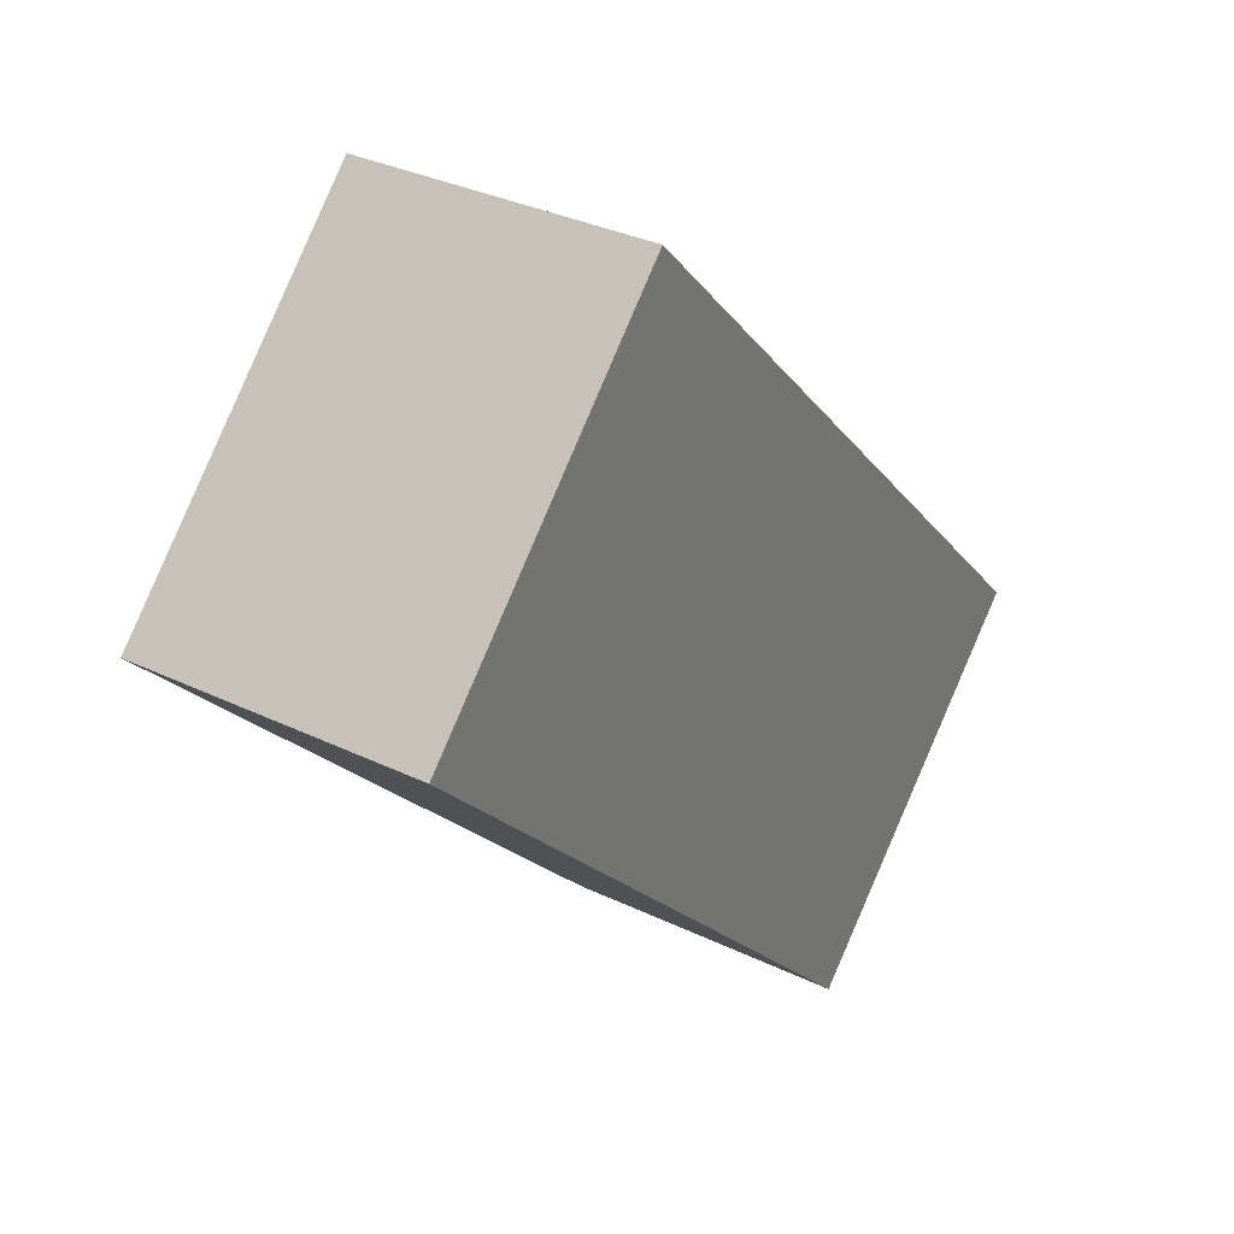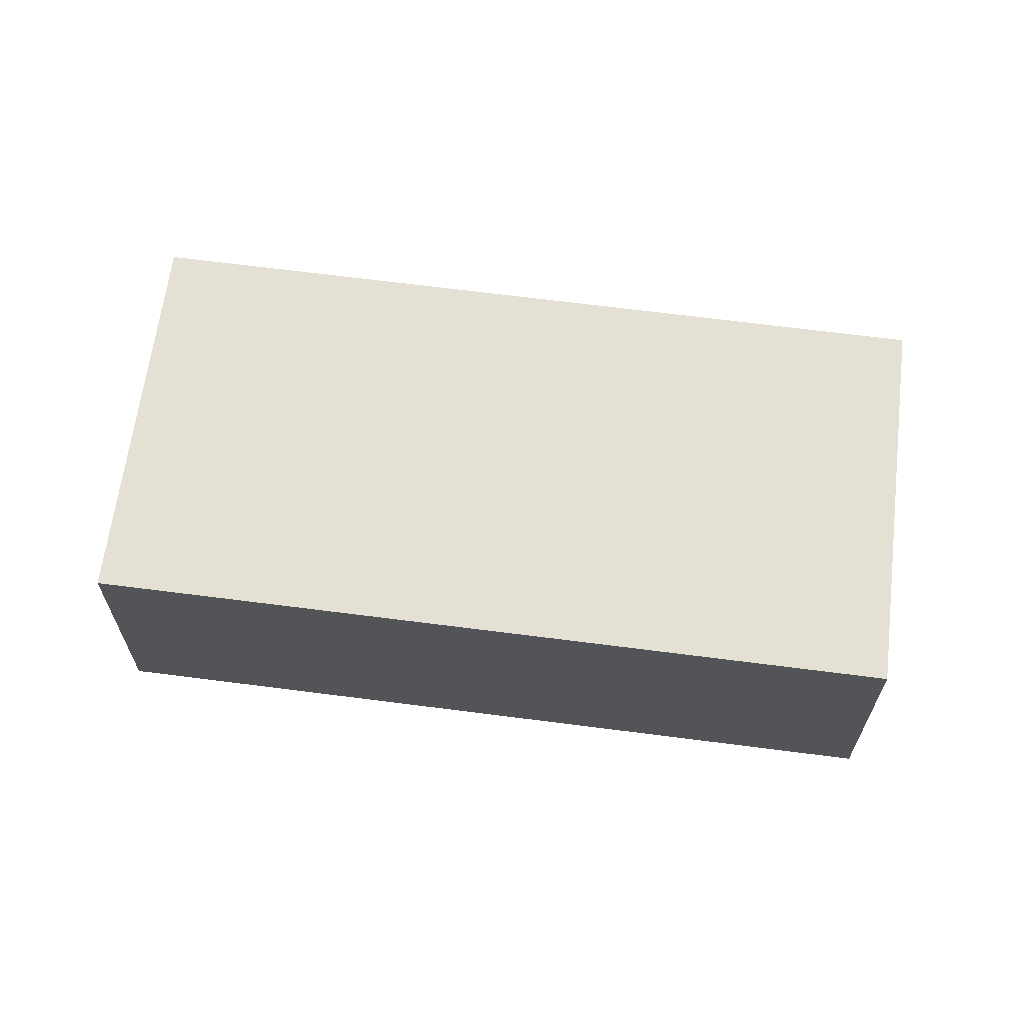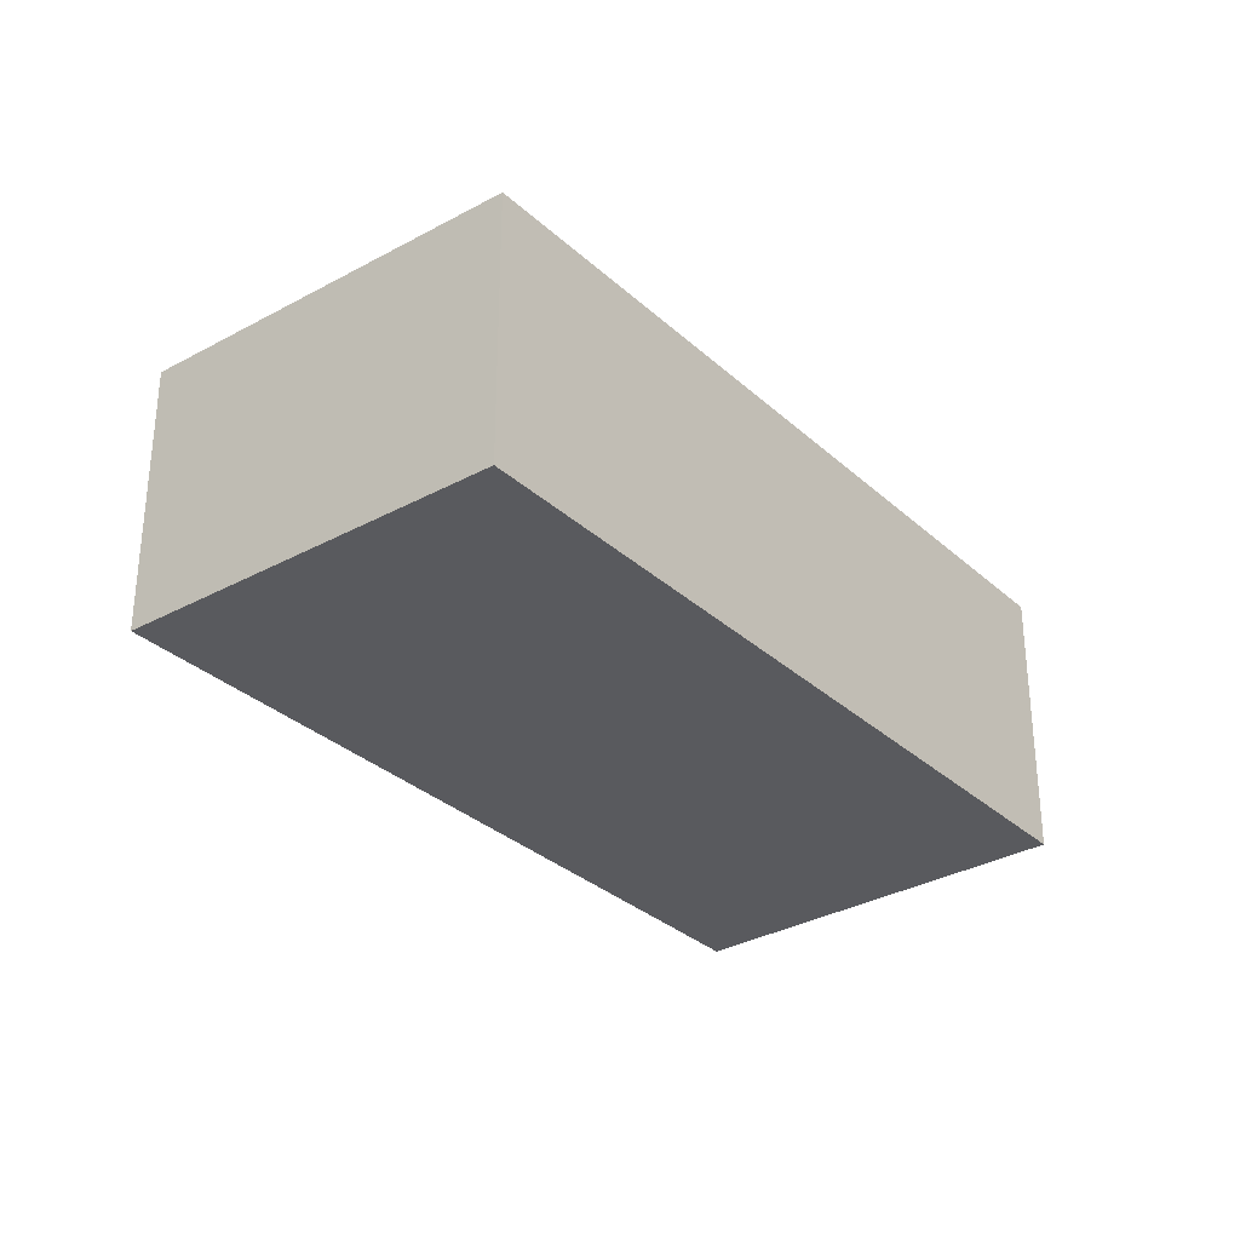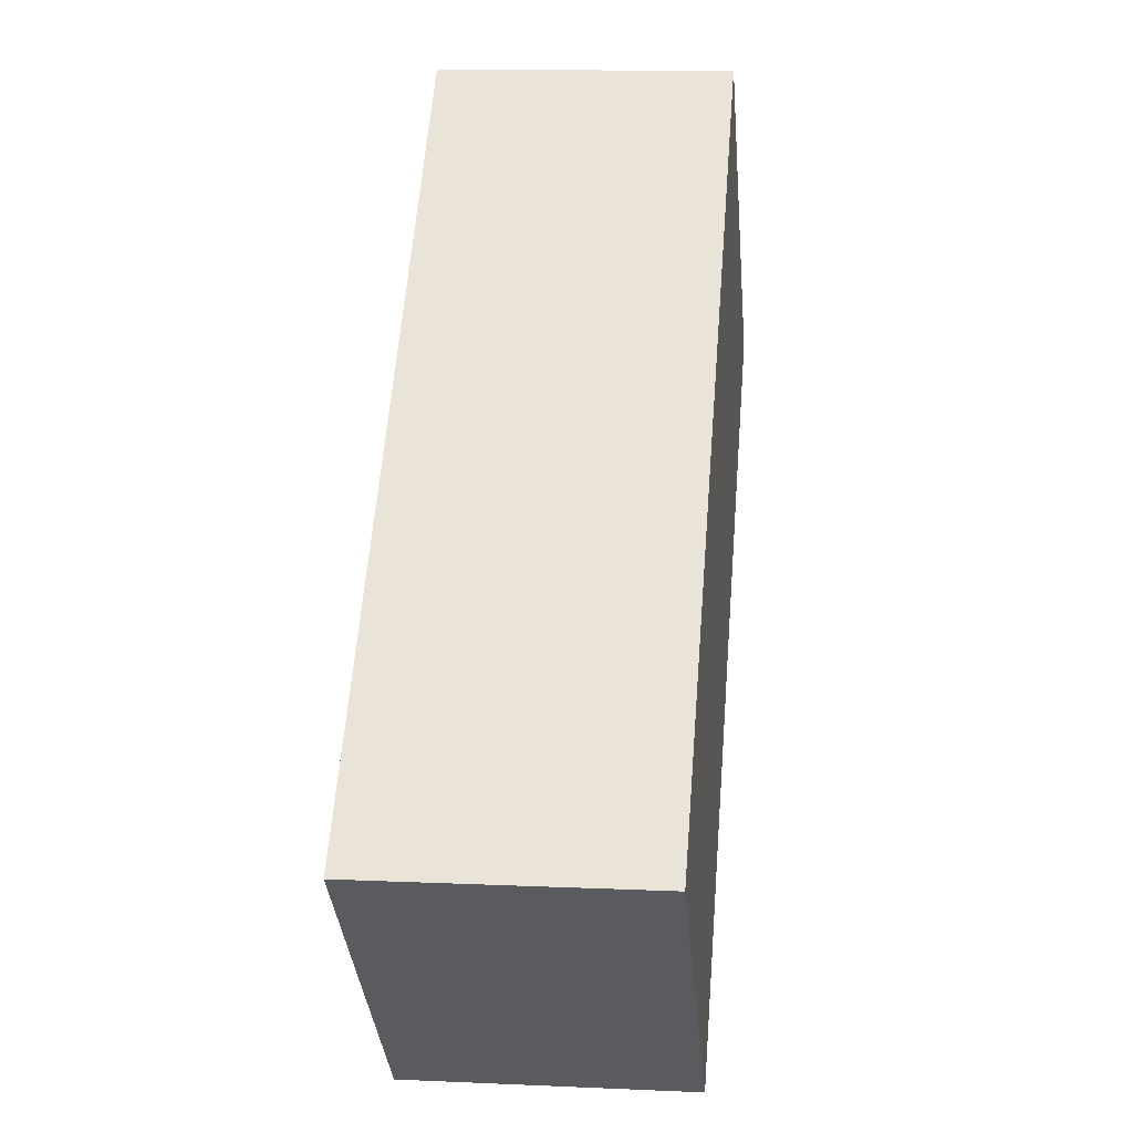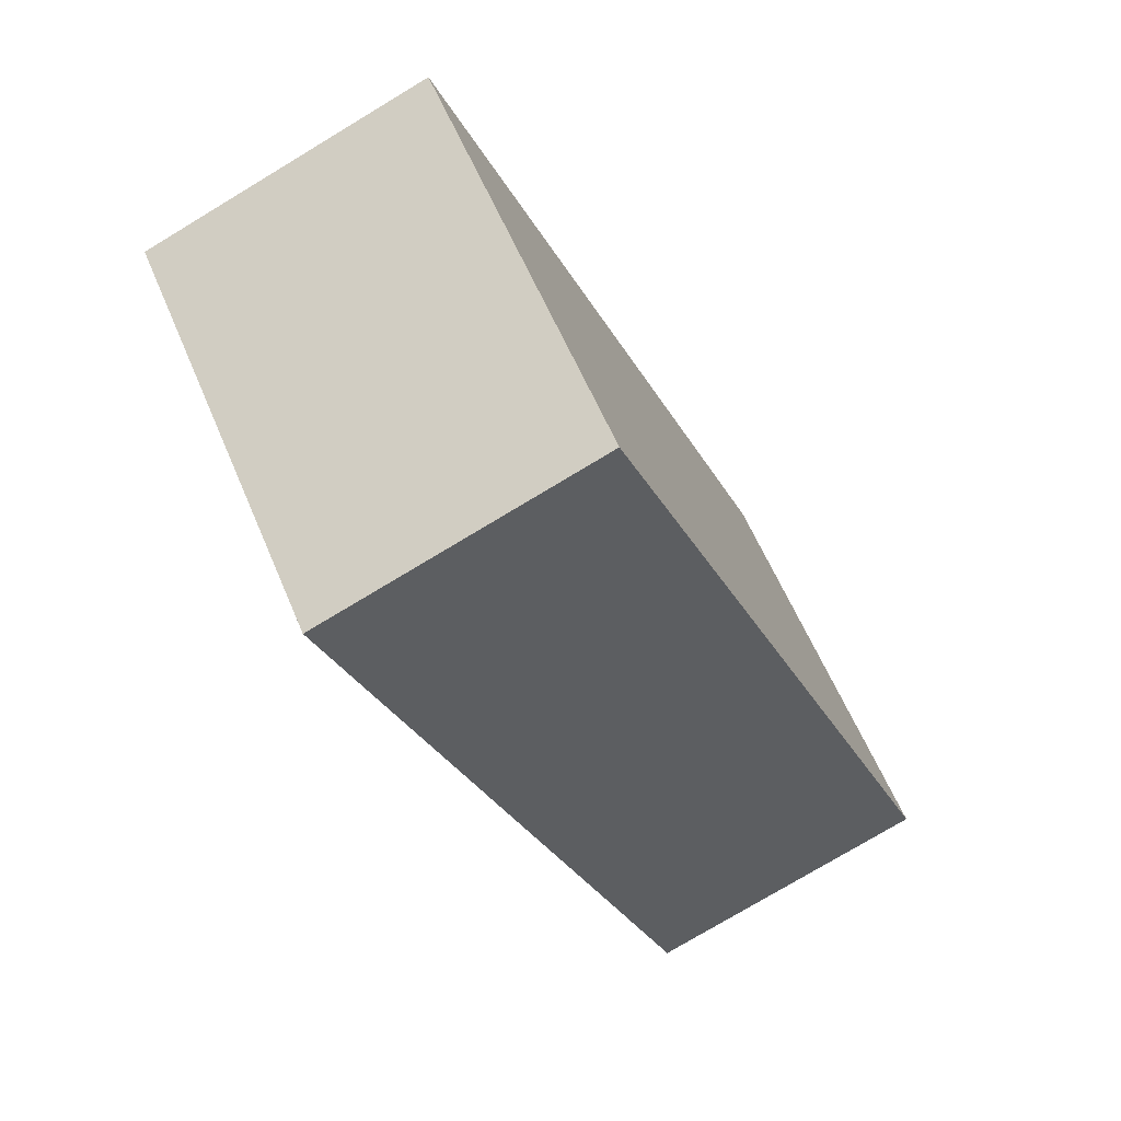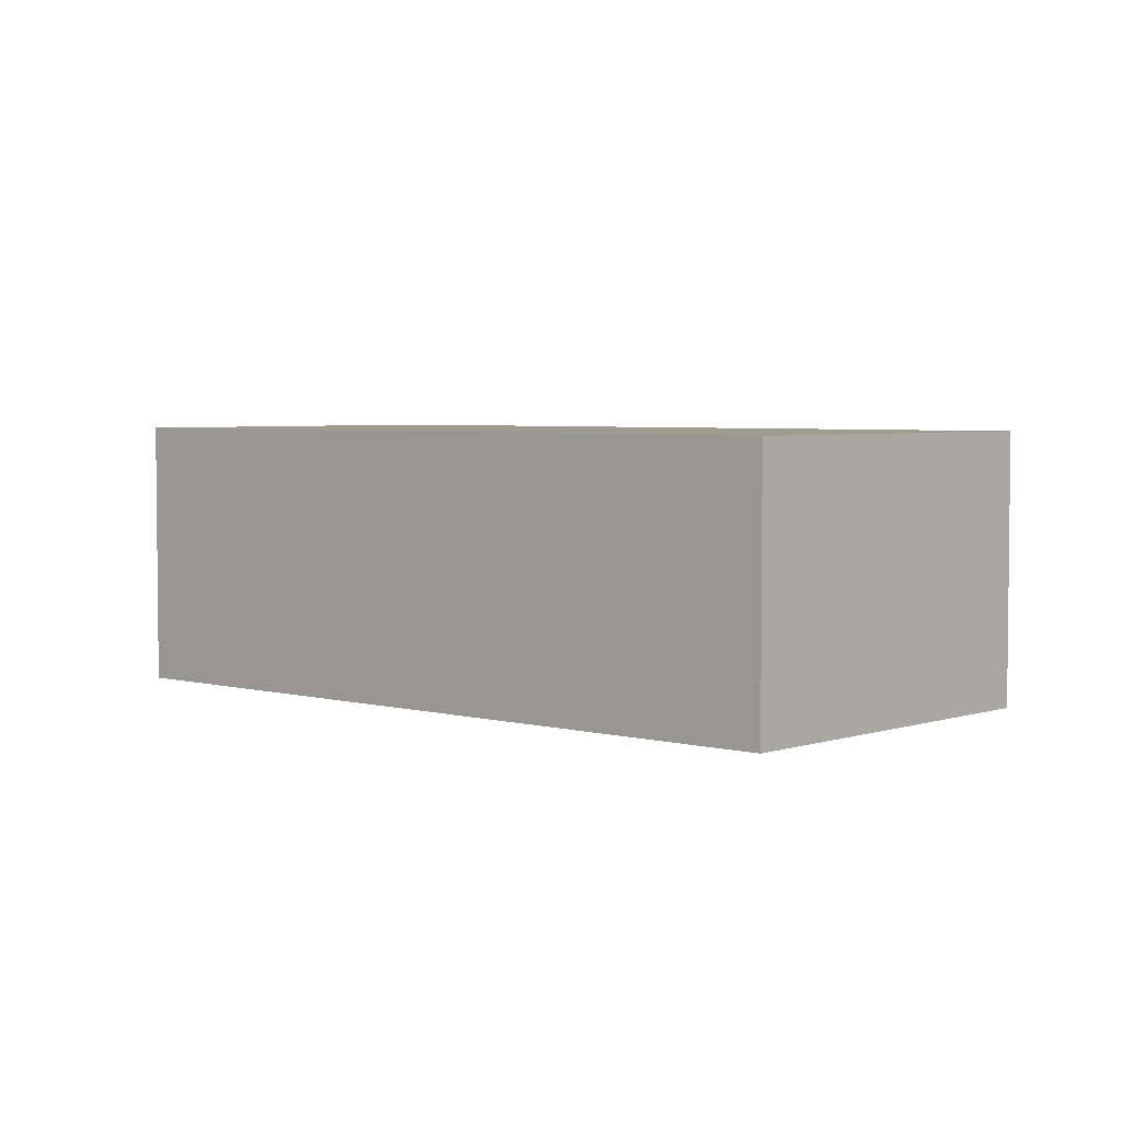
<metadata>
{"format":"obj","ext":"obj","renderer":"f3d","projection":"perspective","resolution":1024,"background":"white","views":[{"elev":33.1,"azim":-56.4,"up":"+Z"},{"elev":66.0,"azim":52.9,"up":"+Y"},{"elev":-31.7,"azim":173.9,"up":"+Y"},{"elev":11.2,"azim":96.3,"up":"+Z"},{"elev":-76.0,"azim":121.1,"up":"+Z"},{"elev":4.0,"azim":-92.8,"up":"+Y"}]}
</metadata>
<code>
v  2.571 -1.572e-16 2.568
v  10.03 2.194e-16 -3.584
v  3.284 -2.009e-16 3.28
v  0 0 0
v  6.068 3.773e-16 -6.162
v  6.675 4.151e-16 -6.778
v  2.571 3.167 2.568
v  6.75e-05 3.167 -0.0001003
v  3.284 3.167 3.28
v  10.03 3.167 -3.584
v  6.675 3.167 -6.779
v  6.068 3.167 -6.162
g defaultobject
f 1 2 3
f 2 1 4
f 2 4 5
f 2 5 6
f 7 4 1
f 4 7 8
f 9 1 3
f 1 9 7
f 2 9 3
f 9 2 10
f 6 10 2
f 10 6 11
f 12 6 5
f 6 12 11
f 8 5 4
f 5 8 12
f 12 10 11
f 10 12 8
f 10 8 7
f 10 7 9

</code>
